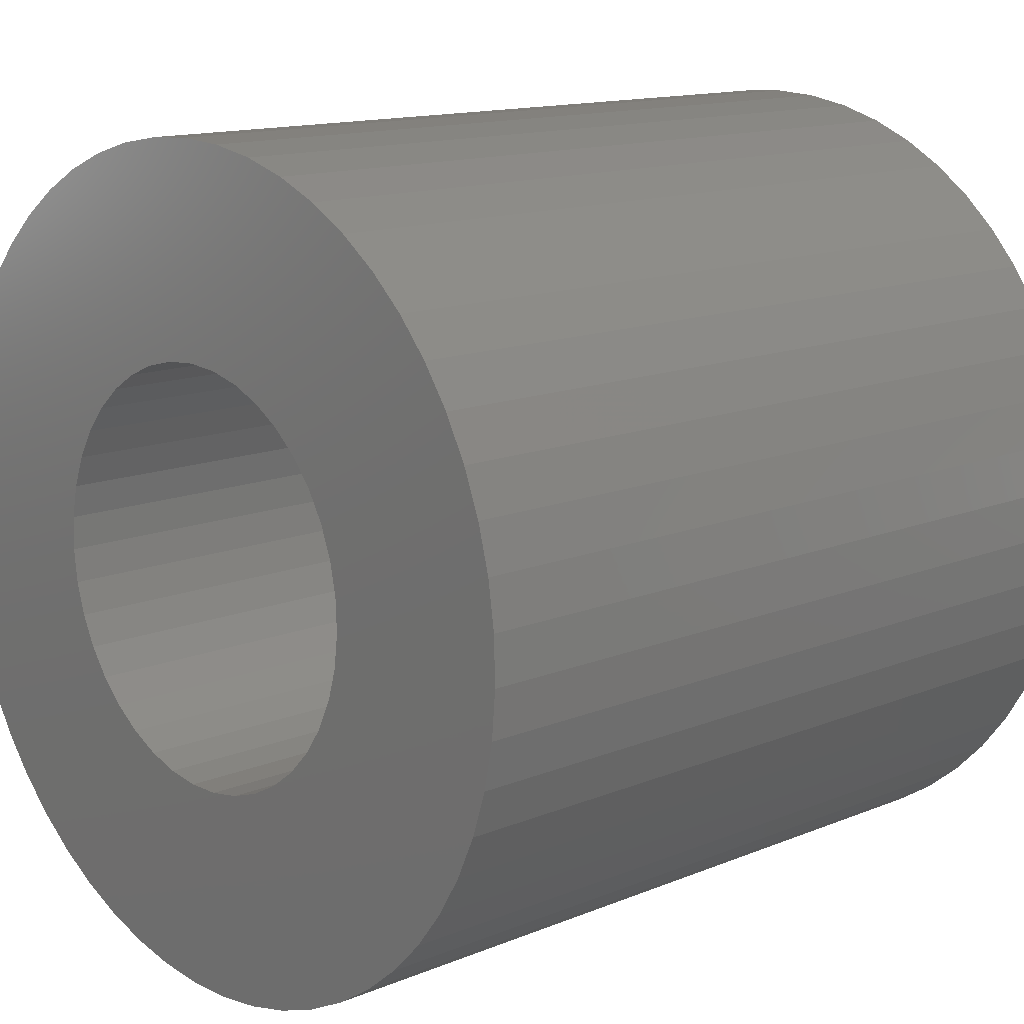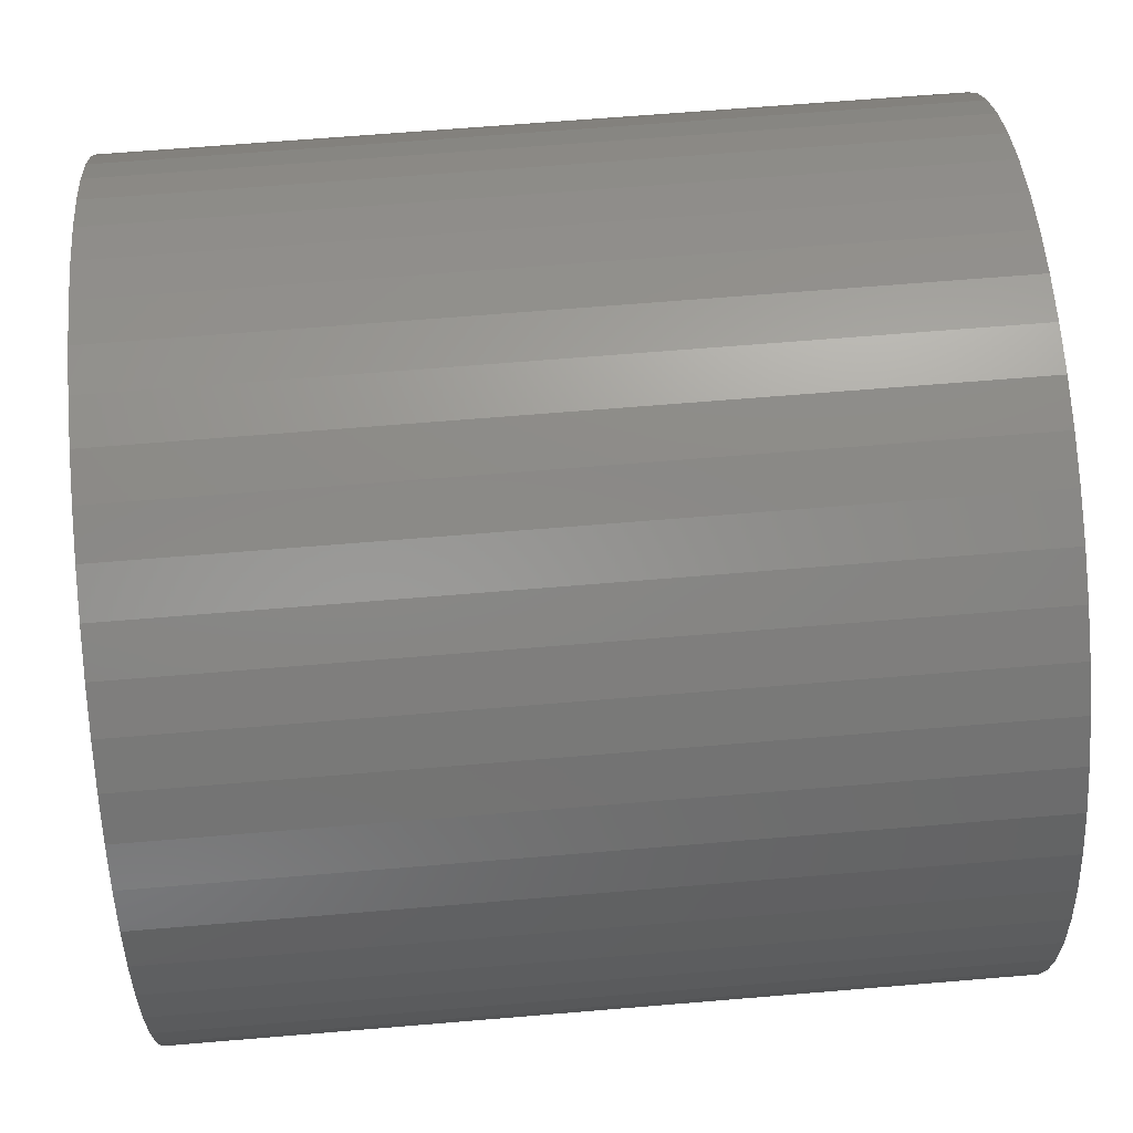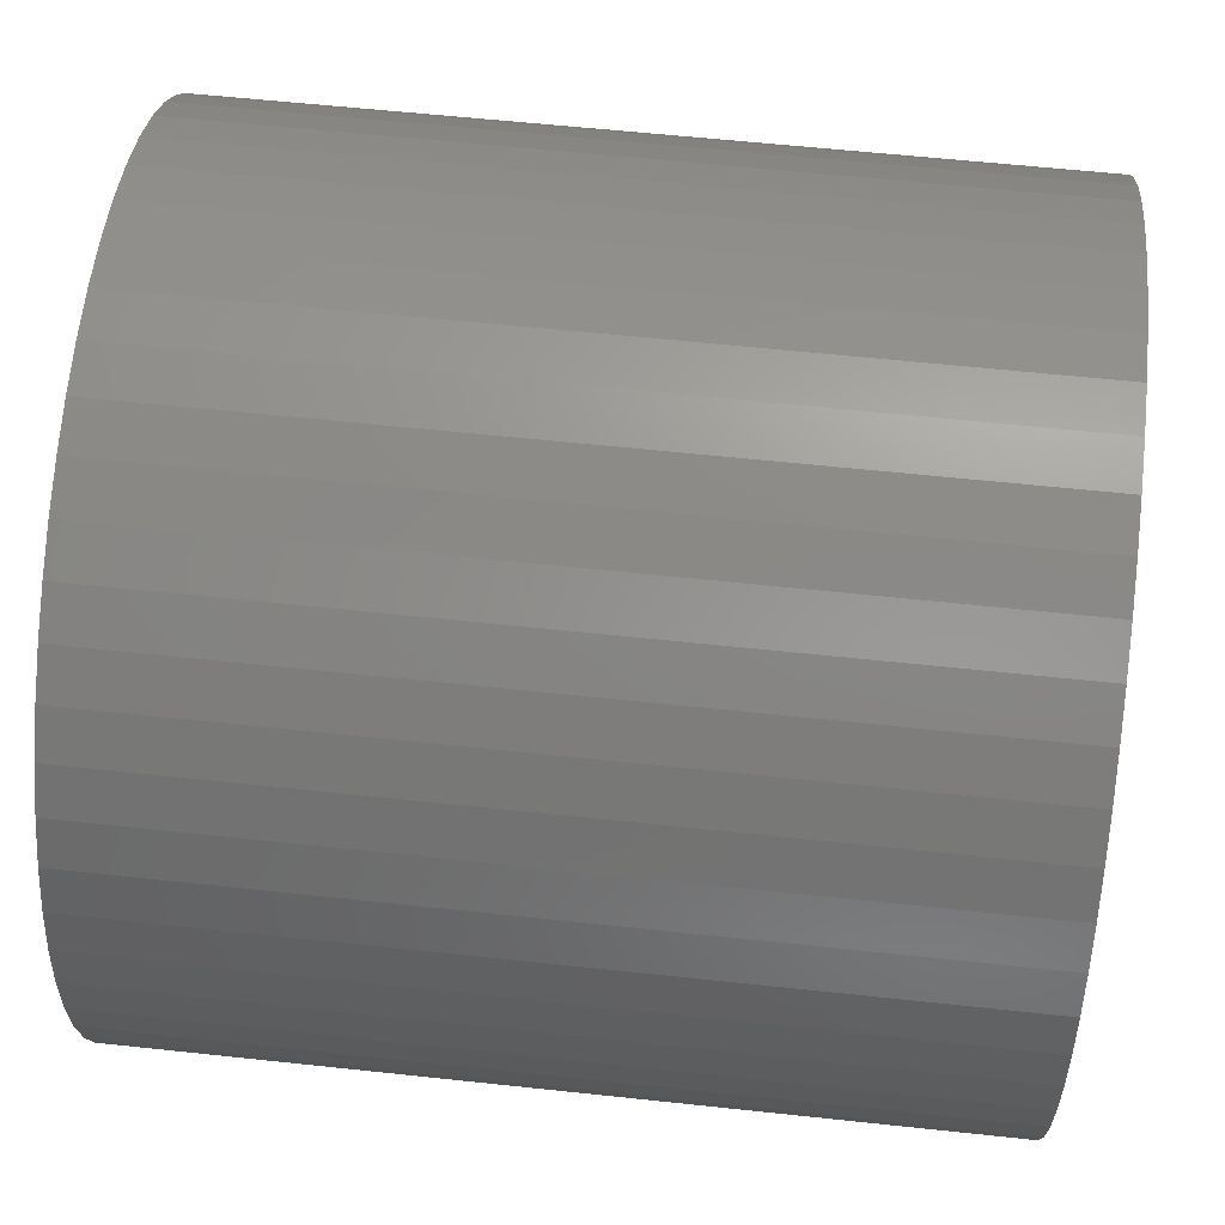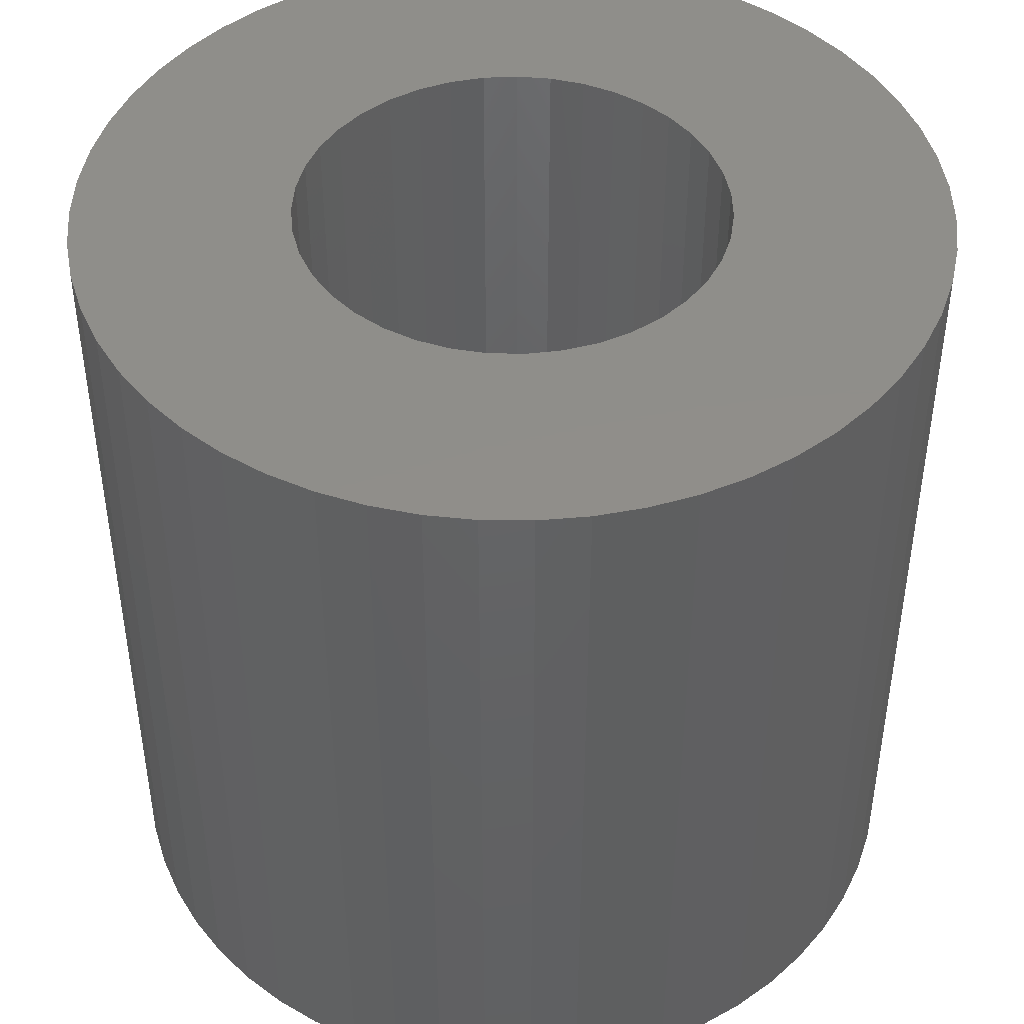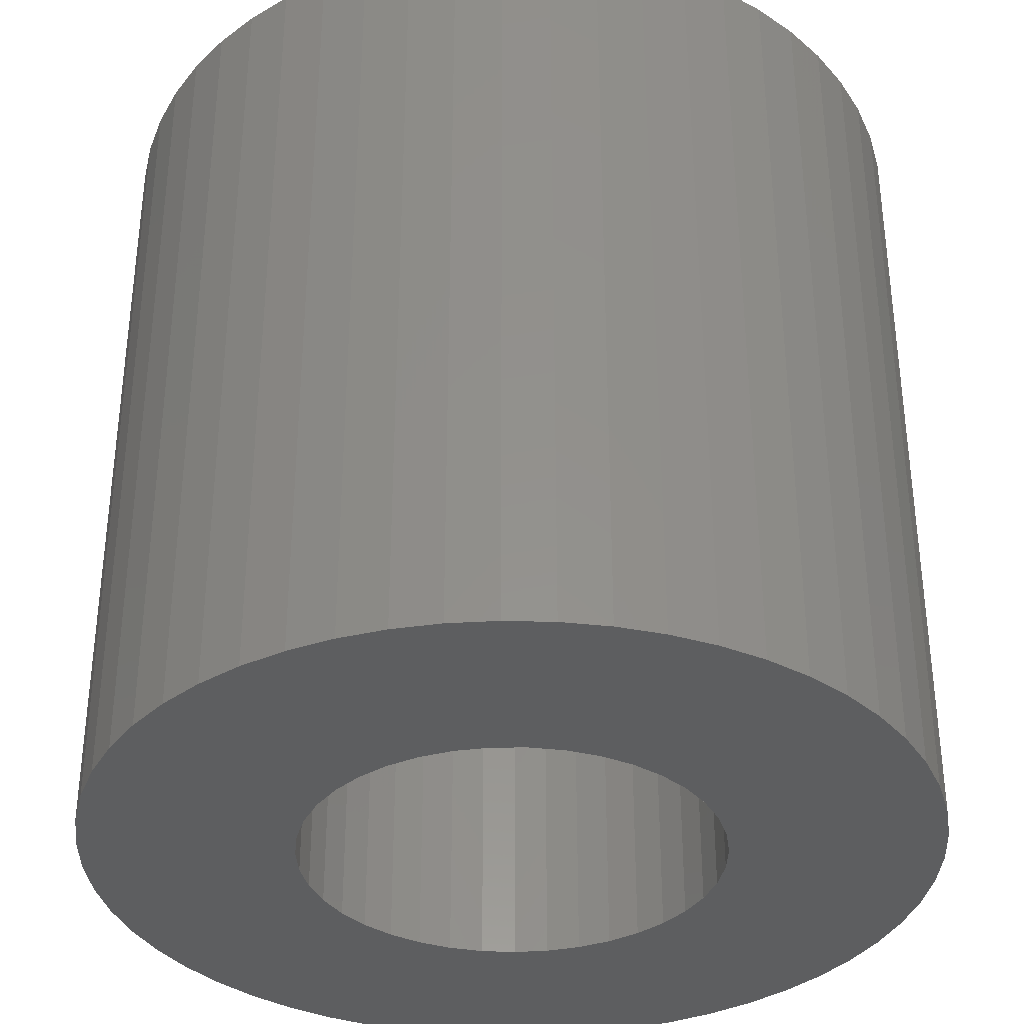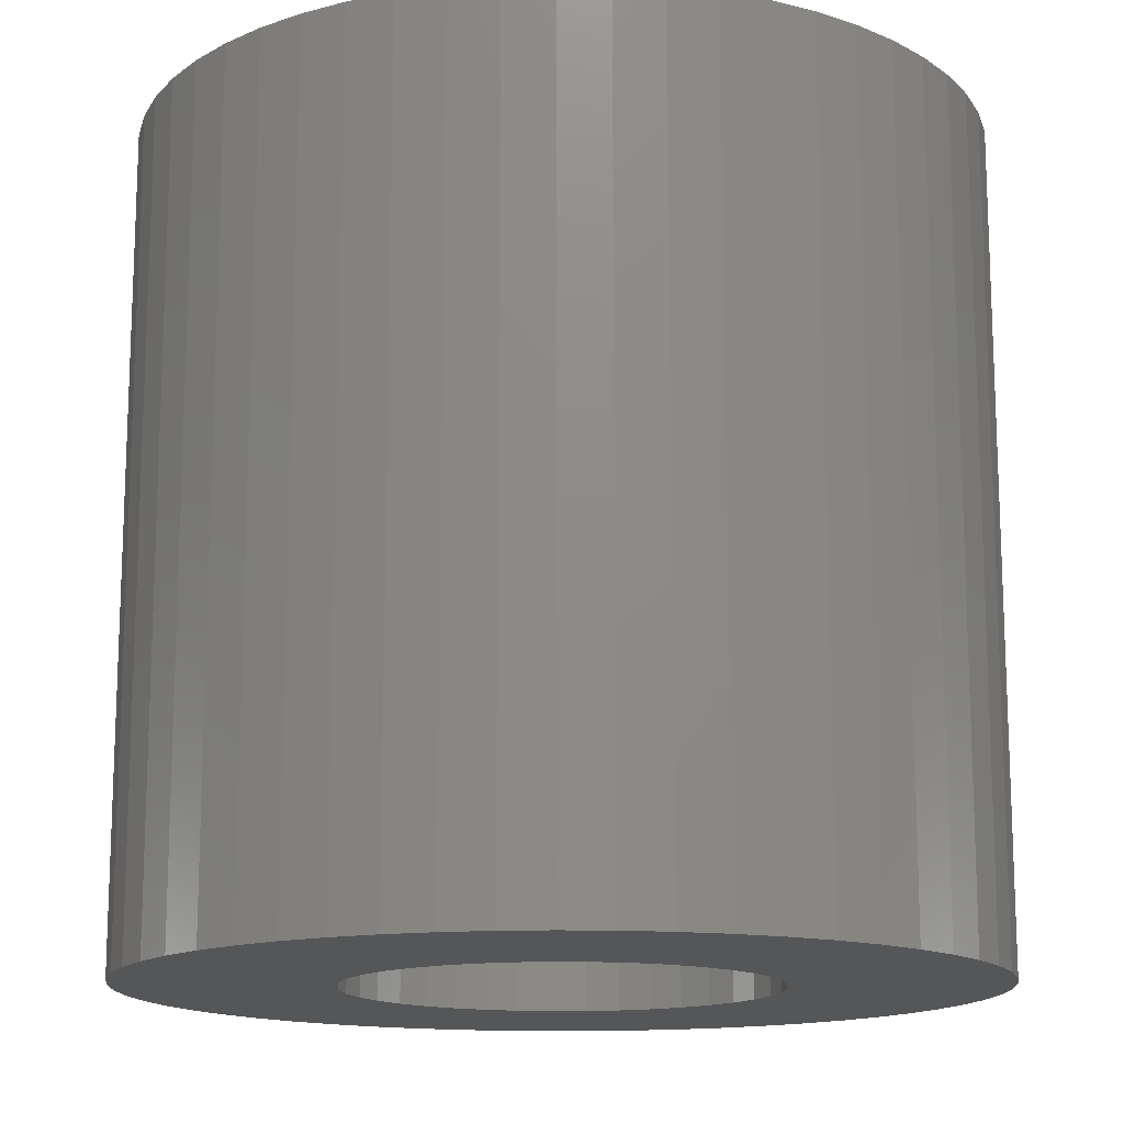
<metadata>
{"format":"stl","ext":"stl","renderer":"f3d","projection":"perspective","resolution":1024,"background":"white","views":[{"elev":13.5,"azim":47.1,"up":"+Z"},{"elev":65.9,"azim":85.2,"up":"+Z"},{"elev":59.4,"azim":96.3,"up":"+Z"},{"elev":45.0,"azim":89.0,"up":"+Y"},{"elev":-35.3,"azim":171.5,"up":"+Y"},{"elev":-14.6,"azim":20.3,"up":"+Y"}]}
</metadata>
<code>
# stl→obj: 188 verts, 376 faces
v 52.86 0.39 61.12
v 52.86 39.39 61.12
v 54.42 0.39 60.74
v 54.42 39.39 60.74
v 55.9 0.39 60.11
v 55.9 39.39 60.11
v 57.26 0.39 59.25
v 57.26 39.39 59.25
v 58.46 0.39 58.18
v 58.46 39.39 58.18
v 59.48 0.39 56.93
v 59.48 39.39 56.93
v 60.29 0.39 55.54
v 60.29 39.39 55.54
v 60.86 0.39 54.03
v 60.86 39.39 54.03
v 61.18 0.39 52.46
v 61.18 39.39 52.46
v 61.24 0.39 50.85
v 61.24 39.39 50.85
v 61.05 0.39 49.25
v 61.05 39.39 49.25
v 60.6 0.39 47.71
v 60.6 39.39 47.71
v 59.91 0.39 46.25
v 59.91 39.39 46.25
v 59 0.39 44.93
v 59 39.39 44.93
v 57.88 0.39 43.77
v 57.88 39.39 43.77
v 56.6 0.39 42.8
v 56.6 39.39 42.8
v 55.17 0.39 42.05
v 55.17 39.39 42.05
v 53.65 0.39 41.54
v 53.65 39.39 41.54
v 52.06 0.39 41.28
v 52.06 39.39 41.28
v 50.45 0.39 41.28
v 50.45 39.39 41.28
v 48.86 0.39 41.54
v 48.86 39.39 41.54
v 47.33 0.39 42.05
v 47.33 39.39 42.05
v 45.91 0.39 42.8
v 45.91 39.39 42.8
v 44.62 0.39 43.77
v 44.62 39.39 43.77
v 43.51 0.39 44.93
v 43.51 39.39 44.93
v 42.59 0.39 46.25
v 42.59 39.39 46.25
v 41.9 0.39 47.71
v 41.9 39.39 47.71
v 41.45 0.39 49.25
v 41.45 39.39 49.25
v 41.26 0.39 50.85
v 41.26 39.39 50.85
v 41.32 0.39 52.46
v 41.32 39.39 52.46
v 41.65 0.39 54.03
v 41.65 39.39 54.03
v 42.22 0.39 55.54
v 42.22 39.39 55.54
v 43.02 0.39 56.93
v 43.02 39.39 56.93
v 44.04 0.39 58.18
v 44.04 39.39 58.18
v 45.24 0.39 59.25
v 45.24 39.39 59.25
v 46.6 0.39 60.11
v 46.6 39.39 60.11
v 48.09 0.39 60.74
v 48.09 39.39 60.74
v 49.65 0.39 61.12
v 49.65 39.39 61.12
v 51.25 0.39 61.25
v 51.25 39.39 61.25
v 54.66 0.39 31.54
v 56.89 0.39 32.06
v 59.04 0.39 32.83
v 67.76 0.39 39.96
v 68.94 0.39 41.92
v 69.89 0.39 44
v 61.09 0.39 33.84
v 63.01 0.39 35.07
v 64.78 0.39 36.52
v 66.37 0.39 38.15
v 47.84 0.39 31.54
v 50.11 0.39 31.28
v 52.39 0.39 31.28
v 39.5 0.39 35.07
v 41.42 0.39 33.84
v 43.47 0.39 32.83
v 45.62 0.39 32.06
v 31.65 0.39 55.22
v 31.33 0.39 52.96
v 46.72 0.39 70.73
v 44.53 0.39 70.09
v 55.78 0.39 70.73
v 53.53 0.39 71.12
v 51.25 0.39 71.25
v 48.97 0.39 71.12
v 34.74 0.39 39.96
v 36.14 0.39 38.15
v 37.73 0.39 36.52
v 42.43 0.39 69.2
v 40.44 0.39 68.08
v 38.59 0.39 66.73
v 36.91 0.39 65.19
v 62.06 0.39 68.08
v 60.08 0.39 69.2
v 57.97 0.39 70.09
v 35.41 0.39 63.46
v 34.12 0.39 61.58
v 33.06 0.39 59.56
v 32.23 0.39 57.43
v 68.38 0.39 61.58
v 67.09 0.39 63.46
v 65.59 0.39 65.19
v 63.91 0.39 66.73
v 31.26 0.39 50.68
v 31.46 0.39 48.41
v 31.91 0.39 46.17
v 32.61 0.39 44
v 33.56 0.39 41.92
v 70.85 0.39 55.22
v 70.27 0.39 57.43
v 69.44 0.39 59.56
v 70.59 0.39 46.17
v 71.05 0.39 48.41
v 71.24 0.39 50.68
v 71.18 0.39 52.96
v 46.72 39.39 70.73
v 48.97 39.39 71.12
v 51.25 39.39 71.25
v 34.12 39.39 61.58
v 35.41 39.39 63.46
v 36.91 39.39 65.19
v 71.05 39.39 48.41
v 70.59 39.39 46.17
v 69.89 39.39 44
v 62.06 39.39 68.08
v 63.91 39.39 66.73
v 65.59 39.39 65.19
v 38.59 39.39 66.73
v 40.44 39.39 68.08
v 42.43 39.39 69.2
v 44.53 39.39 70.09
v 31.65 39.39 55.22
v 32.23 39.39 57.43
v 33.06 39.39 59.56
v 70.85 39.39 55.22
v 71.18 39.39 52.96
v 71.24 39.39 50.68
v 53.53 39.39 71.12
v 55.78 39.39 70.73
v 57.97 39.39 70.09
v 60.08 39.39 69.2
v 34.74 39.39 39.96
v 33.56 39.39 41.92
v 32.61 39.39 44
v 47.84 39.39 31.54
v 45.62 39.39 32.06
v 43.47 39.39 32.83
v 63.01 39.39 35.07
v 61.09 39.39 33.84
v 59.04 39.39 32.83
v 67.09 39.39 63.46
v 68.38 39.39 61.58
v 69.44 39.39 59.56
v 70.27 39.39 57.43
v 31.91 39.39 46.17
v 31.46 39.39 48.41
v 31.26 39.39 50.68
v 31.33 39.39 52.96
v 41.42 39.39 33.84
v 39.5 39.39 35.07
v 37.73 39.39 36.52
v 36.14 39.39 38.15
v 68.94 39.39 41.92
v 67.76 39.39 39.96
v 66.37 39.39 38.15
v 64.78 39.39 36.52
v 56.89 39.39 32.06
v 54.66 39.39 31.54
v 52.39 39.39 31.28
v 50.11 39.39 31.28
f 1 2 3
f 3 2 4
f 3 4 5
f 5 4 6
f 5 6 7
f 7 6 8
f 7 8 9
f 9 8 10
f 9 10 11
f 11 10 12
f 11 12 13
f 13 12 14
f 13 14 15
f 15 14 16
f 15 16 17
f 17 16 18
f 17 18 19
f 19 18 20
f 19 20 21
f 21 20 22
f 21 22 23
f 23 22 24
f 23 24 25
f 25 24 26
f 25 26 27
f 27 26 28
f 27 28 29
f 29 28 30
f 29 30 31
f 31 30 32
f 31 32 33
f 33 32 34
f 33 34 35
f 35 34 36
f 35 36 37
f 37 36 38
f 37 38 39
f 39 38 40
f 39 40 41
f 41 40 42
f 41 42 43
f 43 42 44
f 43 44 45
f 45 44 46
f 45 46 47
f 47 46 48
f 47 48 49
f 49 48 50
f 49 50 51
f 51 50 52
f 51 52 53
f 53 52 54
f 53 54 55
f 55 54 56
f 55 56 57
f 57 56 58
f 57 58 59
f 59 58 60
f 59 60 61
f 61 60 62
f 61 62 63
f 63 62 64
f 63 64 65
f 65 64 66
f 65 66 67
f 67 66 68
f 67 68 69
f 69 68 70
f 69 70 71
f 71 70 72
f 71 72 73
f 73 72 74
f 73 74 75
f 75 74 76
f 75 76 77
f 77 76 78
f 77 78 1
f 1 78 2
f 37 79 35
f 35 79 80
f 35 80 33
f 33 80 81
f 33 81 31
f 27 82 25
f 25 82 83
f 25 83 23
f 23 83 84
f 23 84 21
f 81 85 31
f 31 85 86
f 31 86 29
f 29 86 87
f 29 87 27
f 27 87 88
f 27 88 82
f 41 89 39
f 39 89 90
f 39 90 37
f 37 90 91
f 37 91 79
f 47 92 45
f 45 92 93
f 45 93 43
f 43 93 94
f 43 94 41
f 41 94 95
f 41 95 89
f 61 96 59
f 59 96 97
f 59 97 57
f 75 98 73
f 73 98 99
f 73 99 71
f 3 100 1
f 1 100 101
f 1 101 77
f 77 101 102
f 77 102 75
f 75 102 103
f 75 103 98
f 51 104 49
f 49 104 105
f 49 105 47
f 47 105 106
f 47 106 92
f 99 107 71
f 71 107 108
f 71 108 69
f 69 108 109
f 69 109 67
f 67 109 110
f 67 110 65
f 7 111 5
f 5 111 112
f 5 112 3
f 3 112 113
f 3 113 100
f 110 114 65
f 65 114 115
f 65 115 63
f 63 115 116
f 63 116 61
f 61 116 117
f 61 117 96
f 13 118 11
f 11 118 119
f 11 119 9
f 9 119 120
f 9 120 7
f 7 120 121
f 7 121 111
f 97 122 57
f 57 122 123
f 57 123 55
f 55 123 124
f 55 124 53
f 53 124 125
f 53 125 51
f 51 125 126
f 51 126 104
f 17 127 15
f 15 127 128
f 15 128 13
f 13 128 129
f 13 129 118
f 84 130 21
f 21 130 131
f 21 131 19
f 19 131 132
f 19 132 17
f 17 132 133
f 17 133 127
f 74 134 76
f 76 134 135
f 76 135 78
f 78 135 136
f 78 136 2
f 64 137 66
f 66 137 138
f 66 138 68
f 68 138 139
f 68 139 70
f 20 140 22
f 22 140 141
f 22 141 24
f 24 141 142
f 24 142 26
f 6 143 8
f 8 143 144
f 8 144 10
f 10 144 145
f 10 145 12
f 139 146 70
f 70 146 147
f 70 147 72
f 72 147 148
f 72 148 74
f 74 148 149
f 74 149 134
f 60 150 62
f 62 150 151
f 62 151 64
f 64 151 152
f 64 152 137
f 16 153 18
f 18 153 154
f 18 154 20
f 20 154 155
f 20 155 140
f 136 156 2
f 2 156 157
f 2 157 4
f 4 157 158
f 4 158 6
f 6 158 159
f 6 159 143
f 50 160 52
f 52 160 161
f 52 161 54
f 54 161 162
f 54 162 56
f 40 163 42
f 42 163 164
f 42 164 44
f 44 164 165
f 44 165 46
f 30 166 32
f 32 166 167
f 32 167 34
f 34 167 168
f 34 168 36
f 145 169 12
f 12 169 170
f 12 170 14
f 14 170 171
f 14 171 16
f 16 171 172
f 16 172 153
f 162 173 56
f 56 173 174
f 56 174 58
f 58 174 175
f 58 175 60
f 60 175 176
f 60 176 150
f 165 177 46
f 46 177 178
f 46 178 48
f 48 178 179
f 48 179 50
f 50 179 180
f 50 180 160
f 142 181 26
f 26 181 182
f 26 182 28
f 28 182 183
f 28 183 30
f 30 183 184
f 30 184 166
f 168 185 36
f 36 185 186
f 36 186 38
f 38 186 187
f 38 187 40
f 40 187 188
f 40 188 163
f 156 101 157
f 157 101 100
f 157 100 158
f 158 100 113
f 158 113 159
f 159 113 112
f 159 112 143
f 143 112 111
f 143 111 144
f 144 111 121
f 144 121 145
f 145 121 120
f 145 120 169
f 169 120 119
f 169 119 170
f 170 119 118
f 170 118 171
f 171 118 129
f 171 129 172
f 172 129 128
f 172 128 153
f 153 128 127
f 153 127 154
f 154 127 133
f 154 133 155
f 155 133 132
f 155 132 140
f 140 132 131
f 140 131 141
f 141 131 130
f 141 130 142
f 142 130 84
f 142 84 181
f 181 84 83
f 181 83 182
f 182 83 82
f 182 82 183
f 183 82 88
f 183 88 184
f 184 88 87
f 184 87 166
f 166 87 86
f 166 86 167
f 167 86 85
f 167 85 168
f 168 85 81
f 168 81 185
f 185 81 80
f 185 80 186
f 186 80 79
f 186 79 187
f 187 79 91
f 187 91 188
f 188 91 90
f 188 90 163
f 163 90 89
f 163 89 164
f 164 89 95
f 164 95 165
f 165 95 94
f 165 94 177
f 177 94 93
f 177 93 178
f 178 93 92
f 178 92 179
f 179 92 106
f 179 106 180
f 180 106 105
f 180 105 160
f 160 105 104
f 160 104 161
f 161 104 126
f 161 126 162
f 162 126 125
f 162 125 173
f 173 125 124
f 173 124 174
f 174 124 123
f 174 123 175
f 175 123 122
f 175 122 176
f 176 122 97
f 176 97 150
f 150 97 96
f 150 96 151
f 151 96 117
f 151 117 152
f 152 117 116
f 152 116 137
f 137 116 115
f 137 115 138
f 138 115 114
f 138 114 139
f 139 114 110
f 139 110 146
f 146 110 109
f 146 109 147
f 147 109 108
f 147 108 148
f 148 108 107
f 148 107 149
f 149 107 99
f 149 99 134
f 134 99 98
f 134 98 135
f 135 98 103
f 135 103 136
f 136 103 102
f 136 102 156
f 156 102 101

</code>
